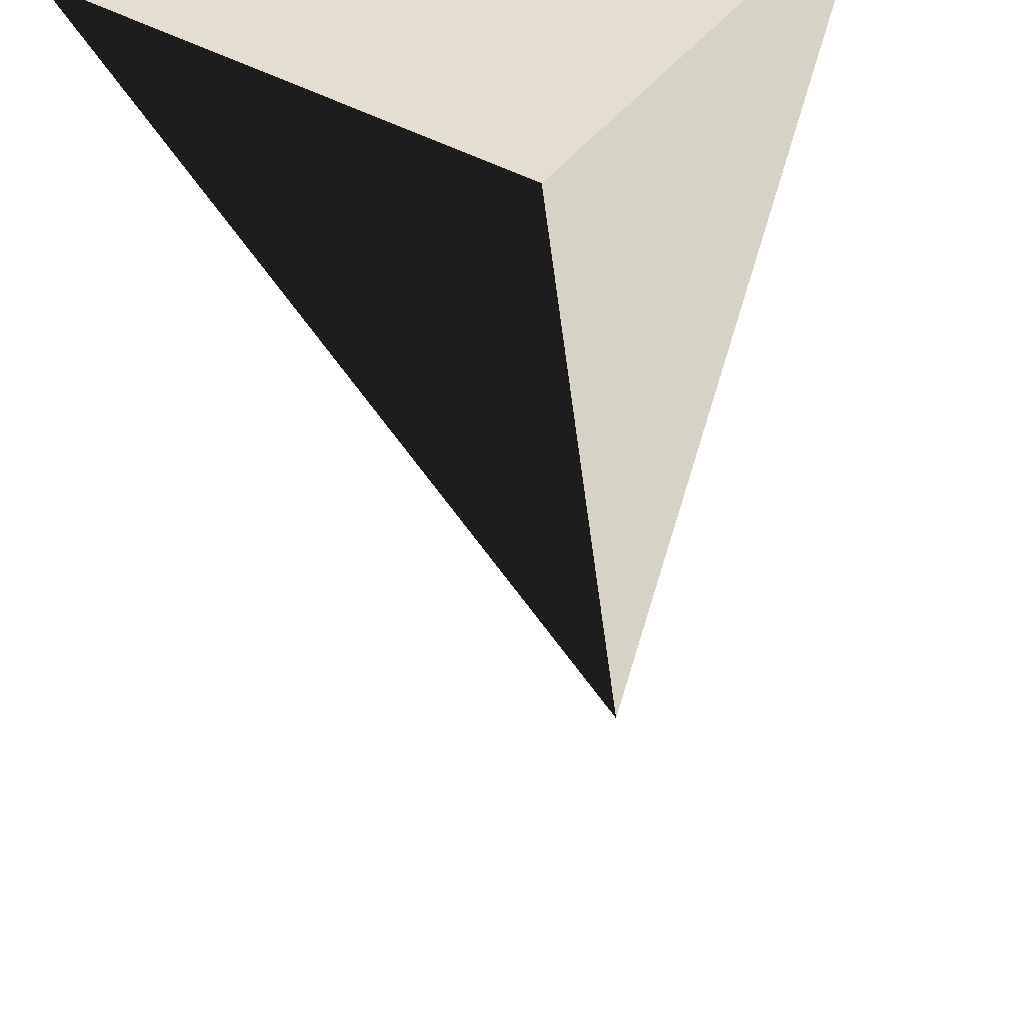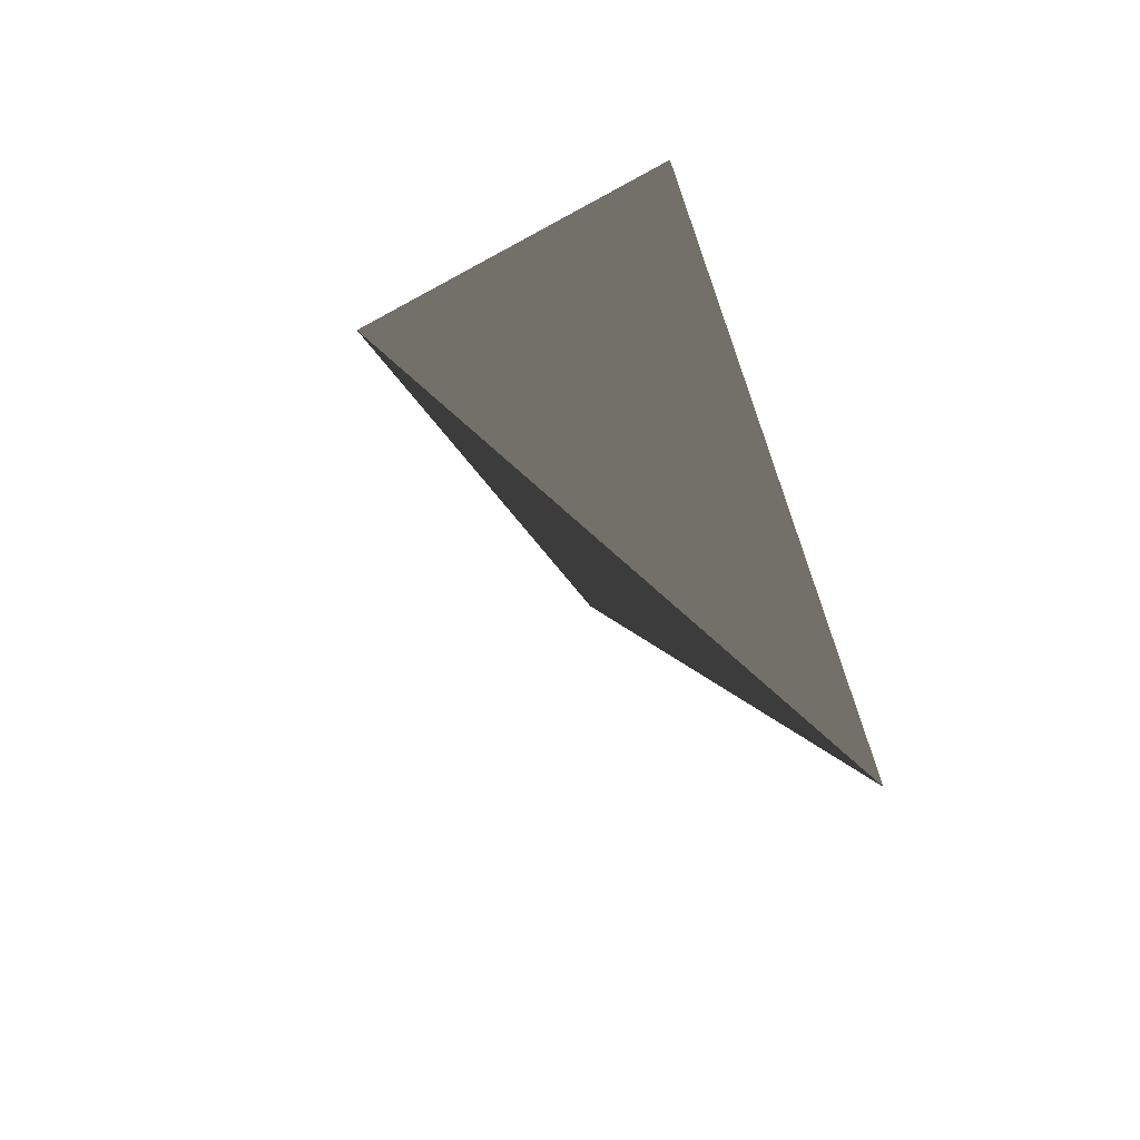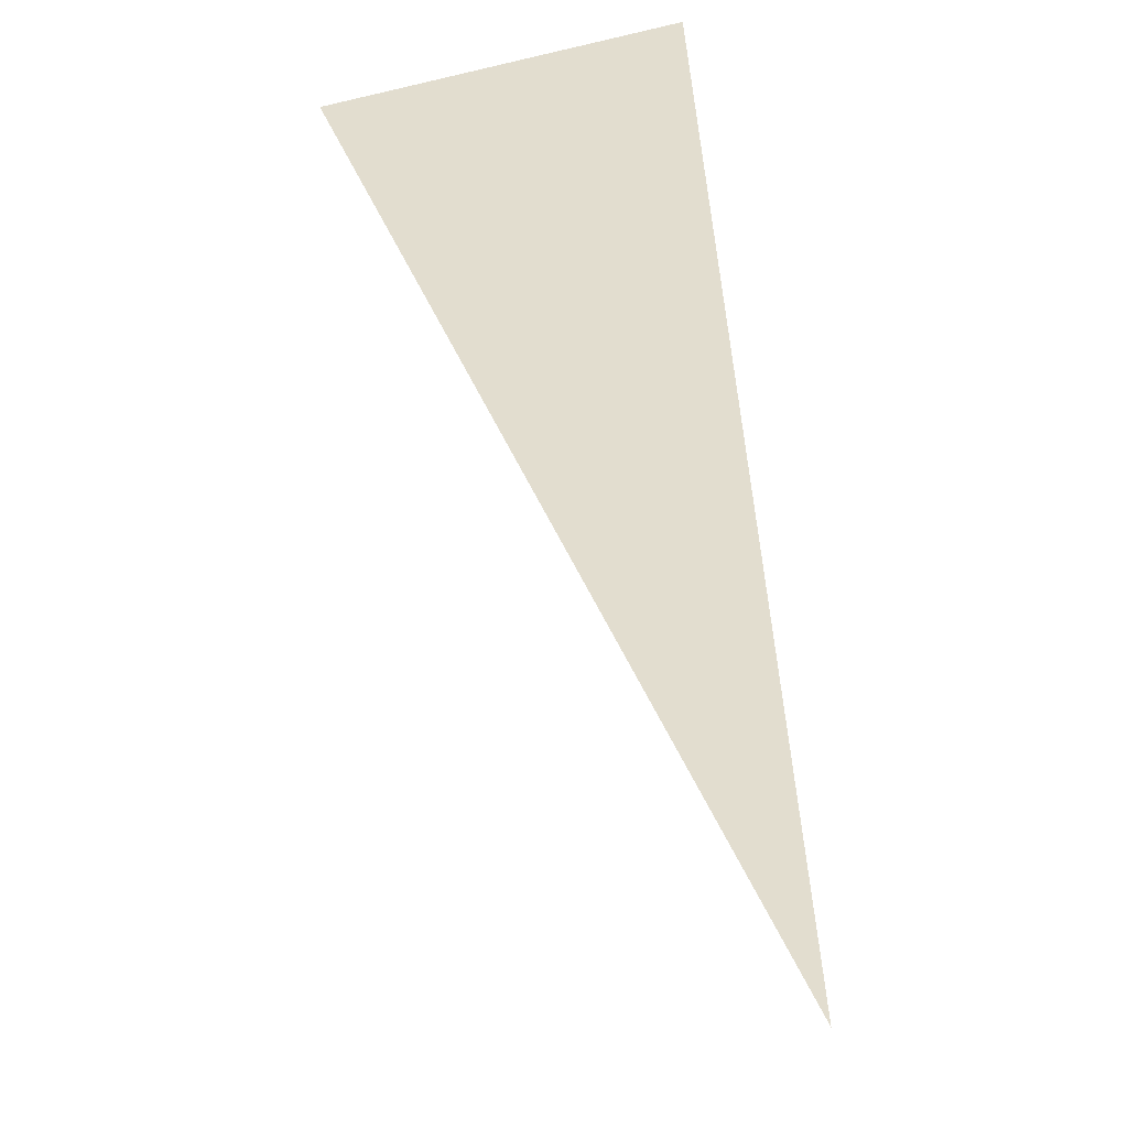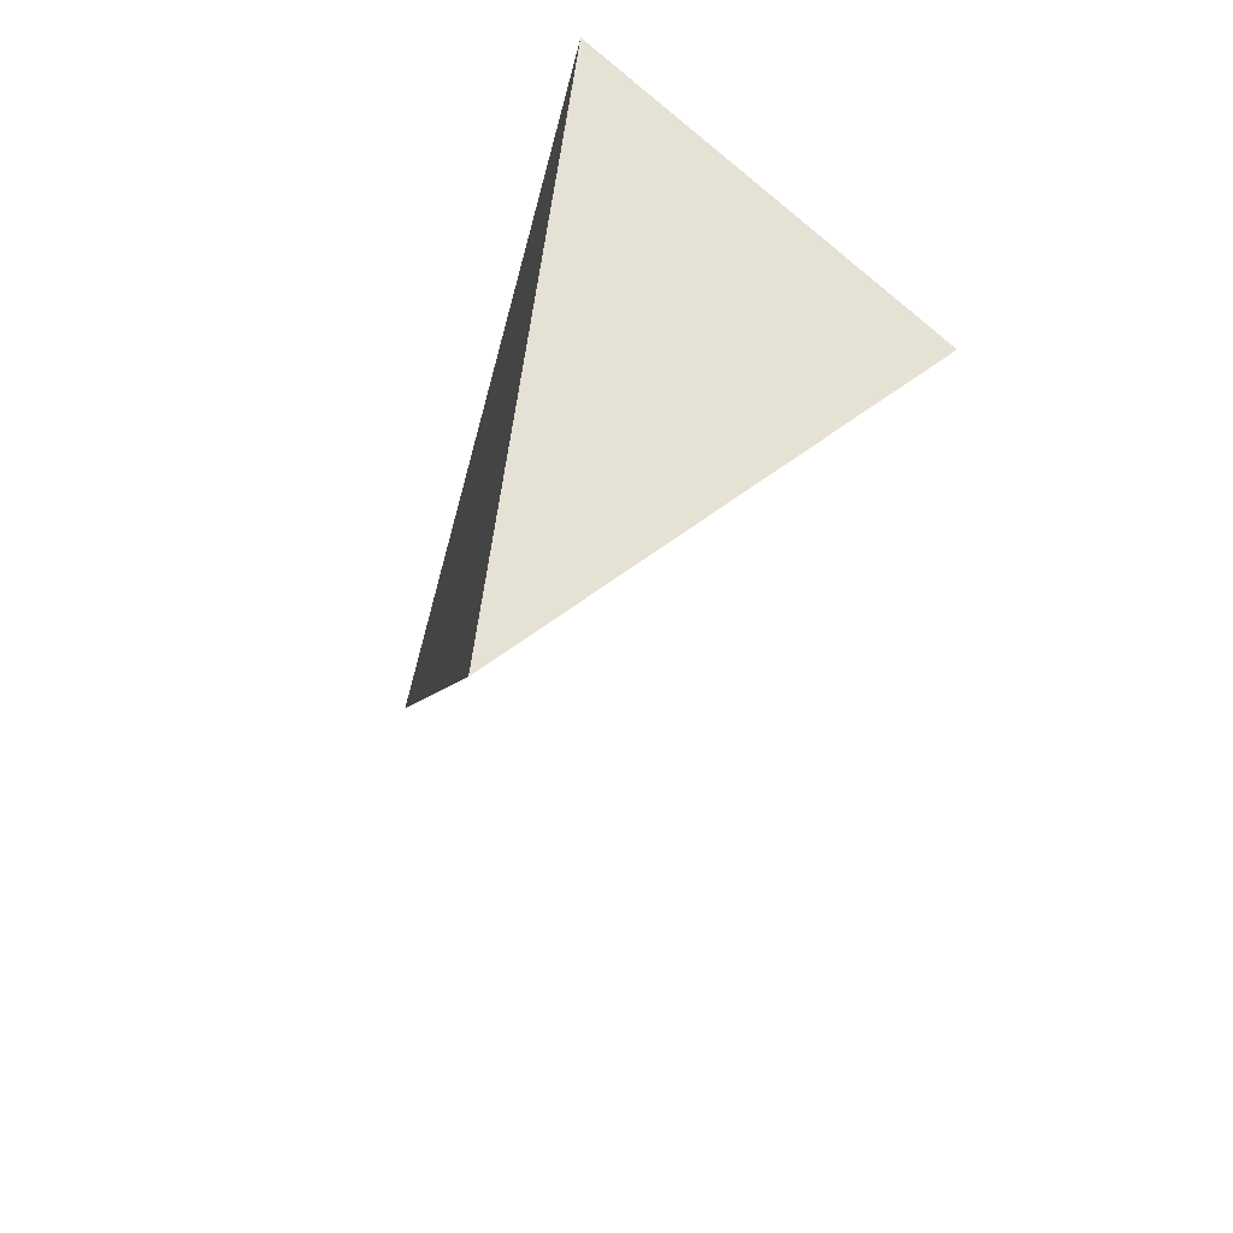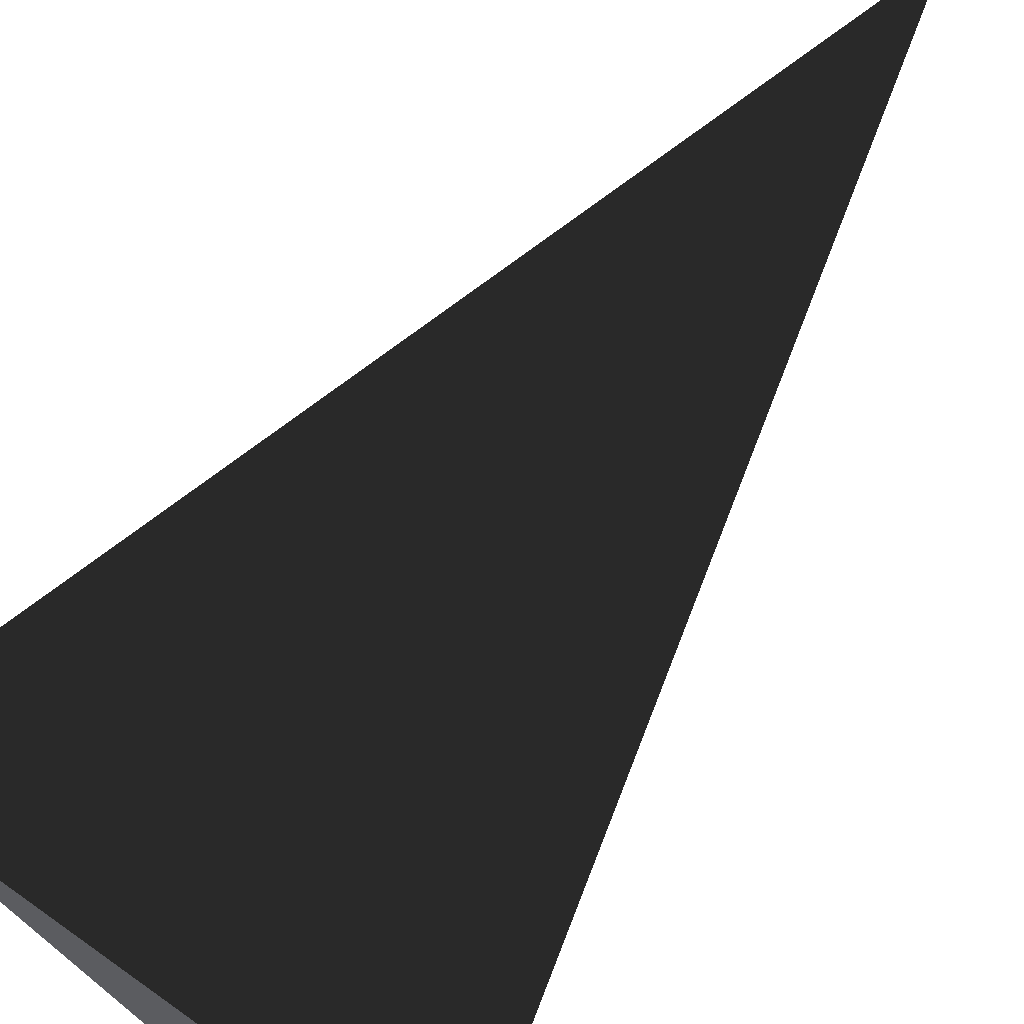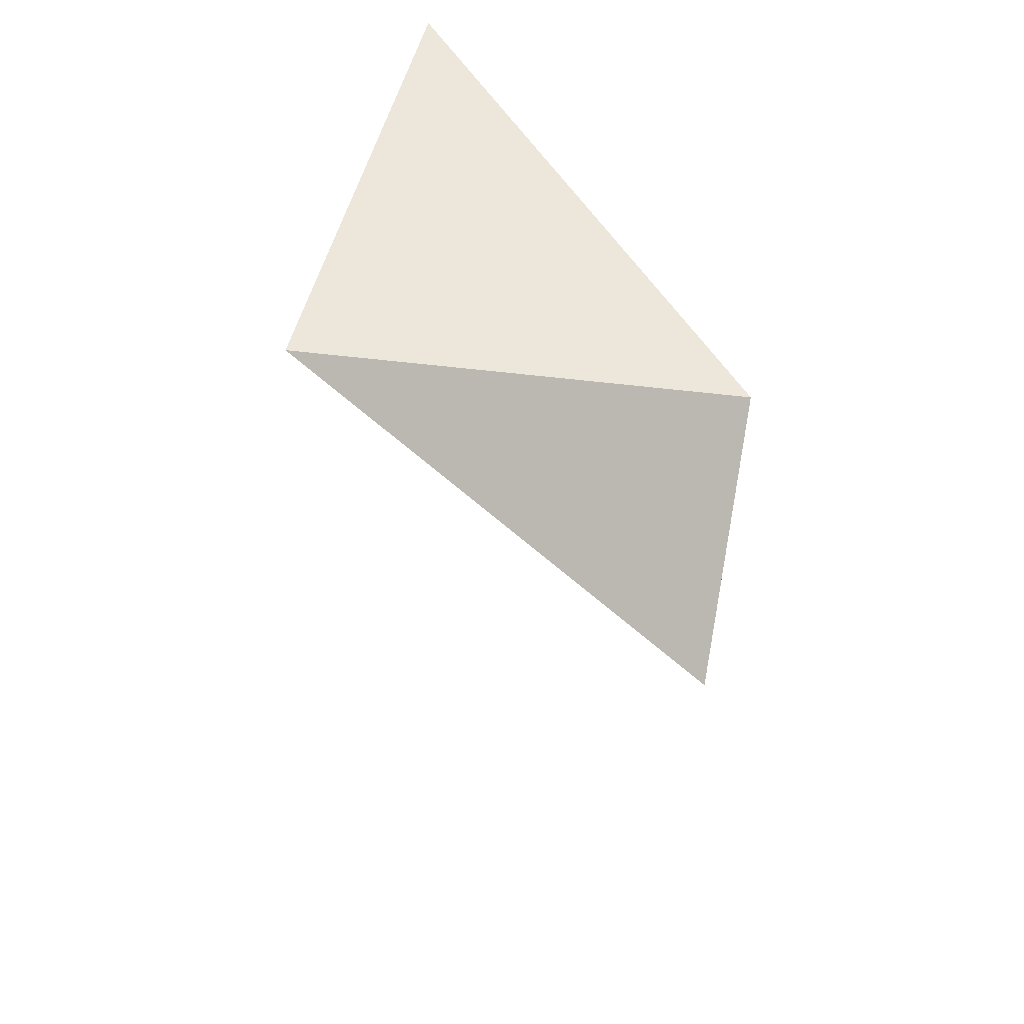
<metadata>
{"format":"obj","ext":"obj","renderer":"f3d","projection":"perspective","resolution":1024,"background":"white","views":[{"elev":-50.8,"azim":4.9,"up":"+Y"},{"elev":-62.5,"azim":85.9,"up":"+Z"},{"elev":-10.7,"azim":86.3,"up":"+Z"},{"elev":64.1,"azim":-77.8,"up":"+Z"},{"elev":69.5,"azim":35.8,"up":"+Y"},{"elev":53.3,"azim":63.9,"up":"+Z"}]}
</metadata>
<code>
v 1 0.5 2
v -1.5 0.3 2
v 0 -1 2
v 0 1.2 -2
f 1 2 3
f 2 3 4
f 1 2 4
f 1 3 4

</code>
